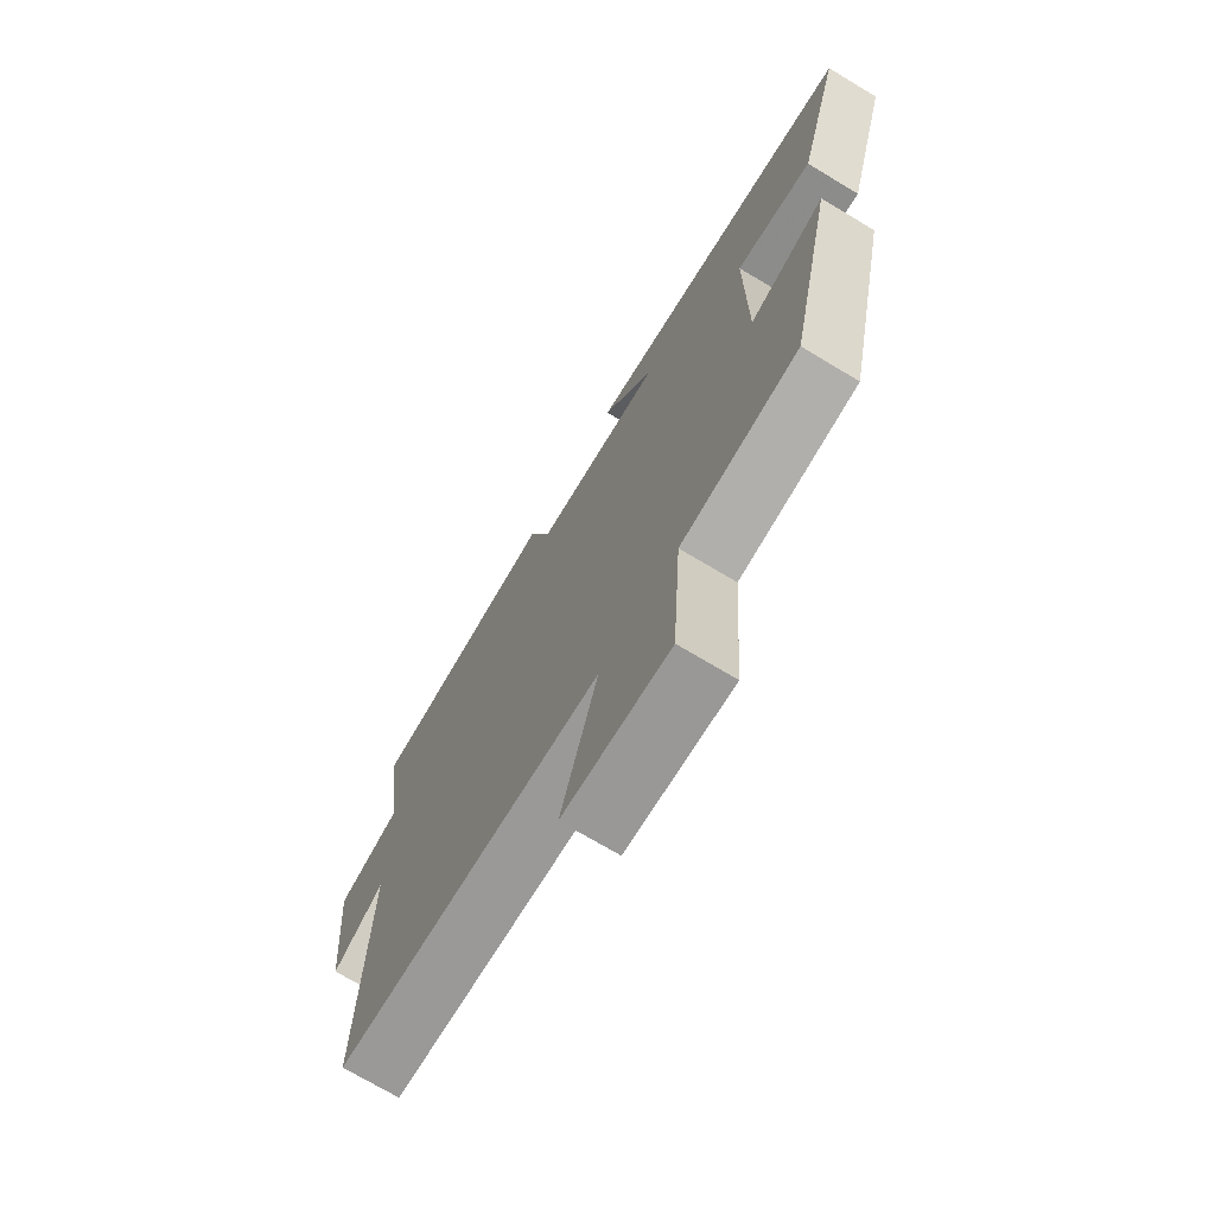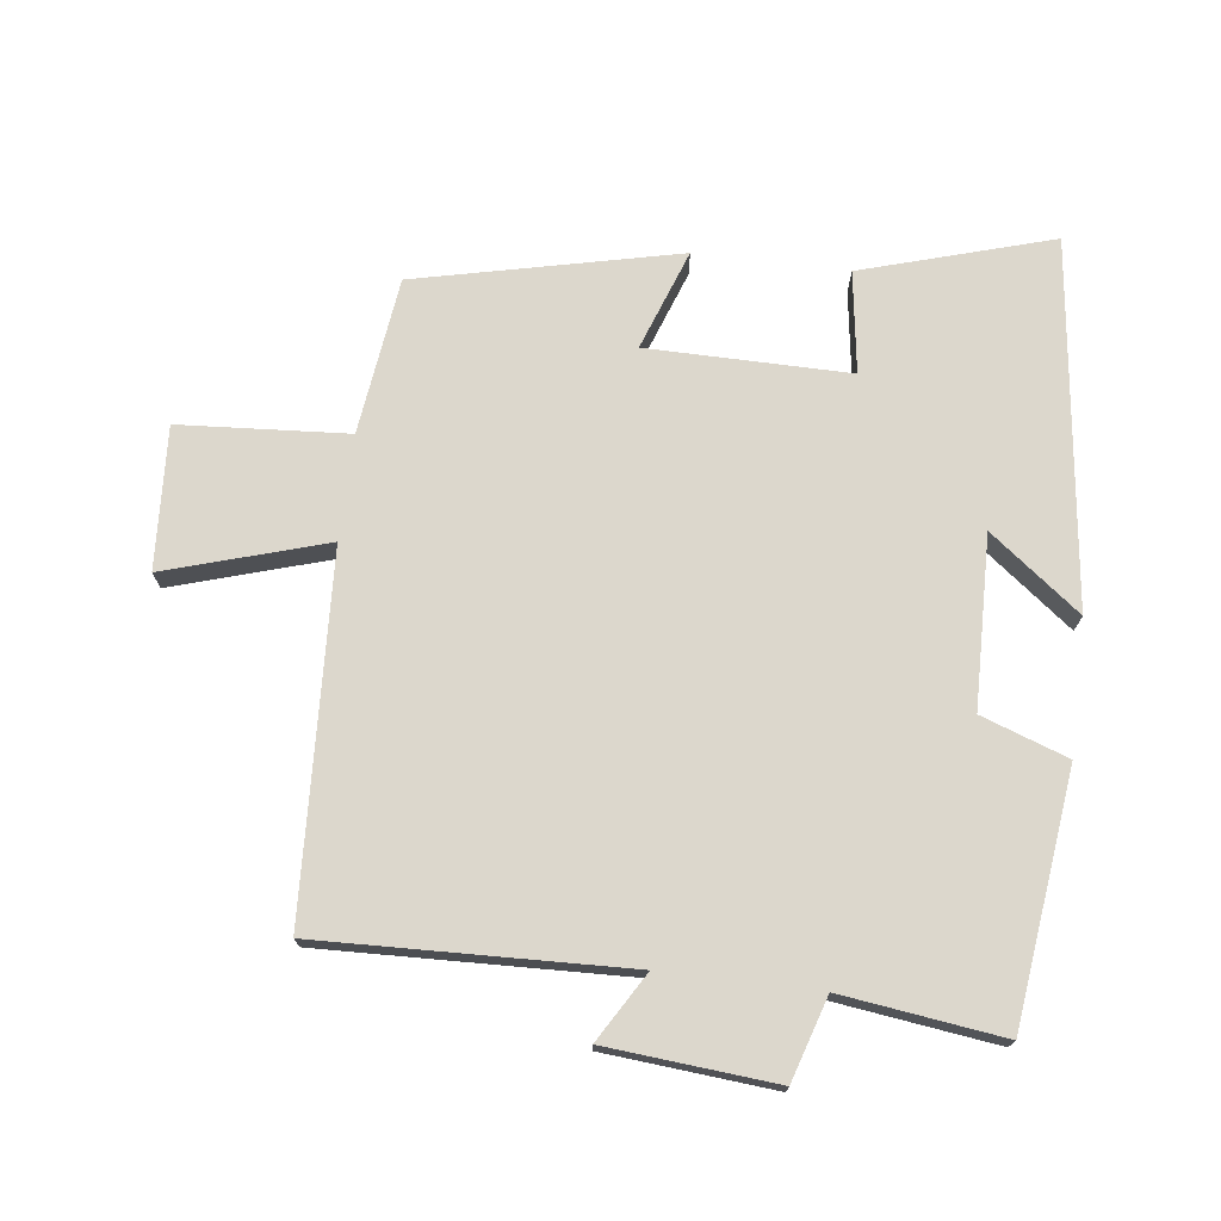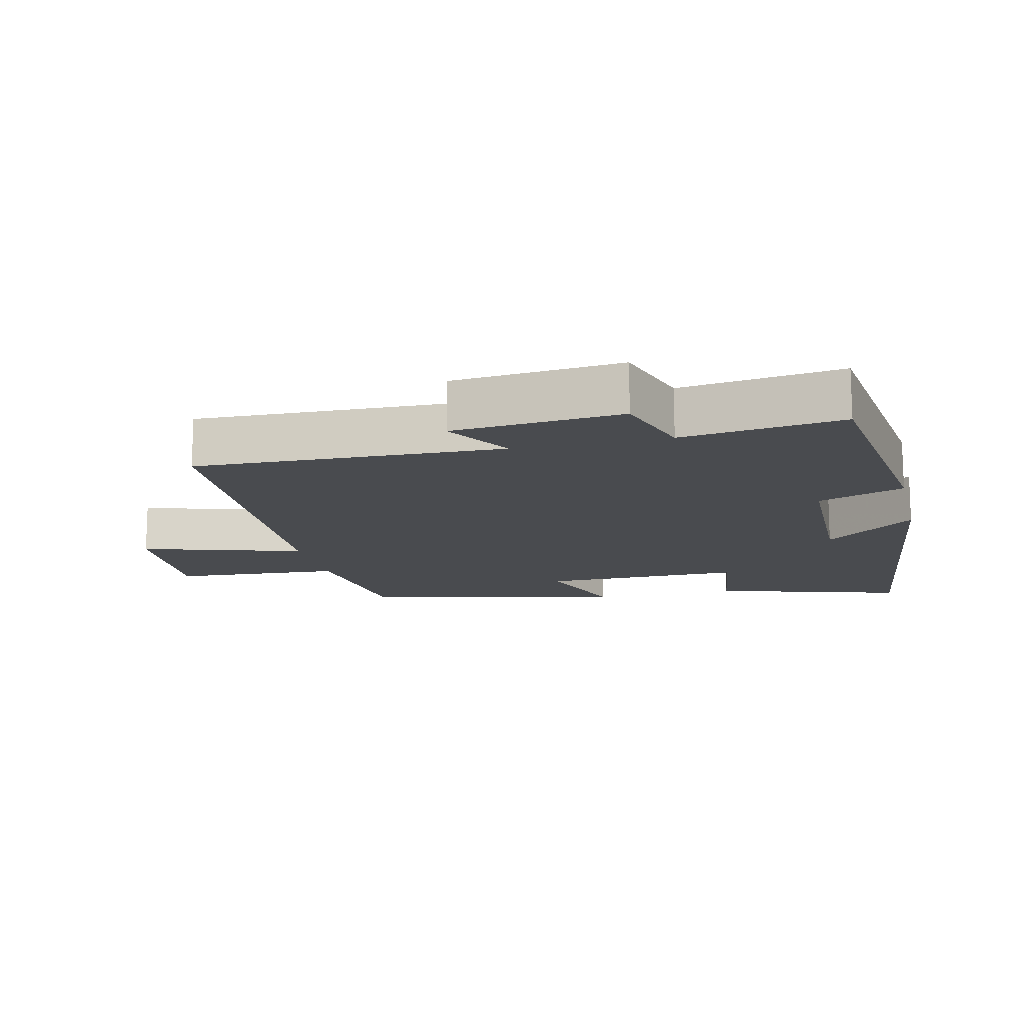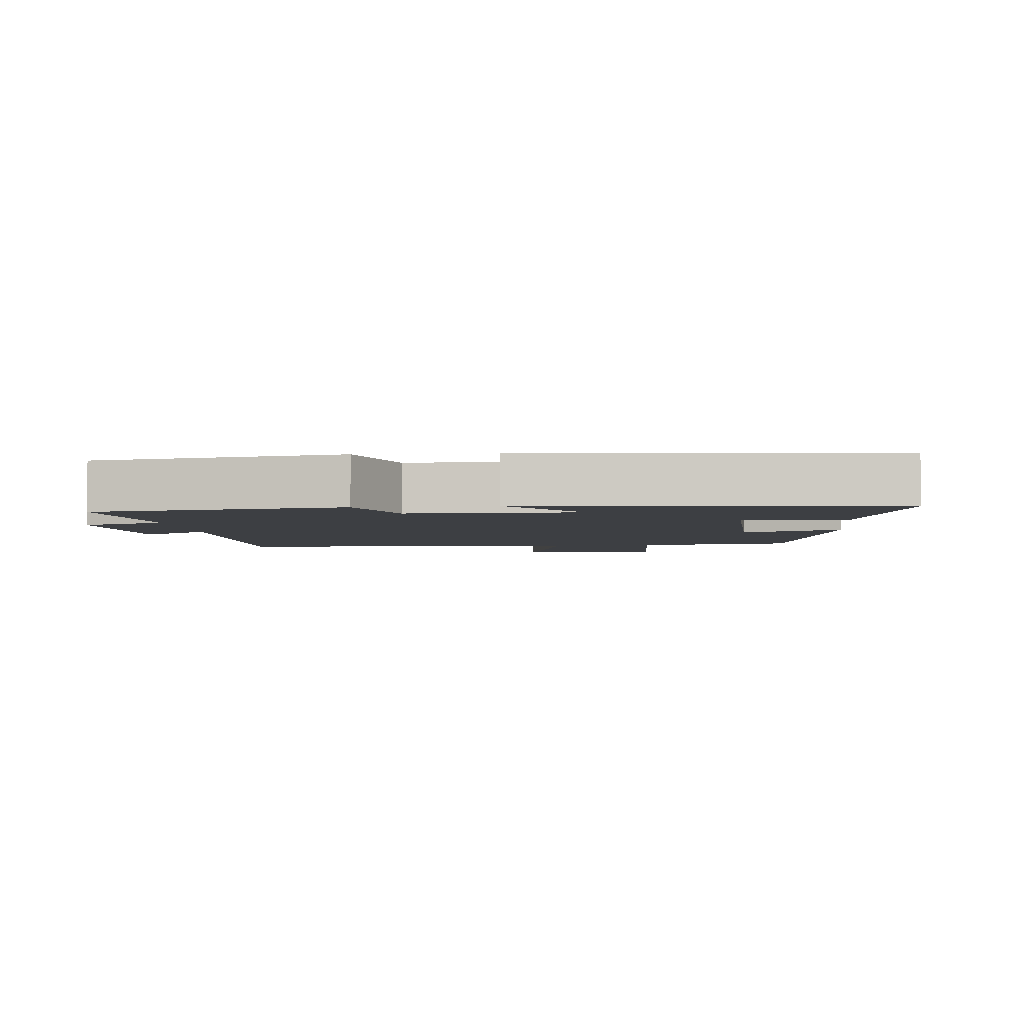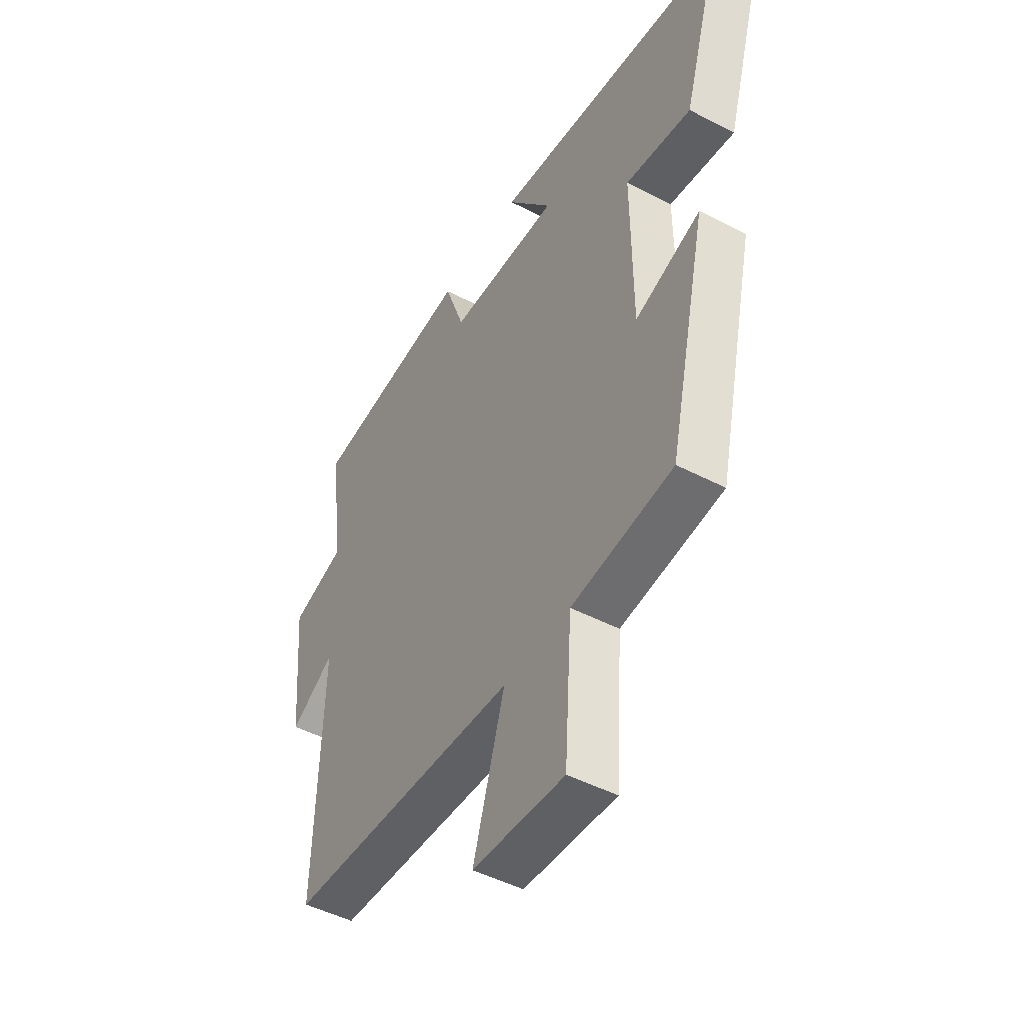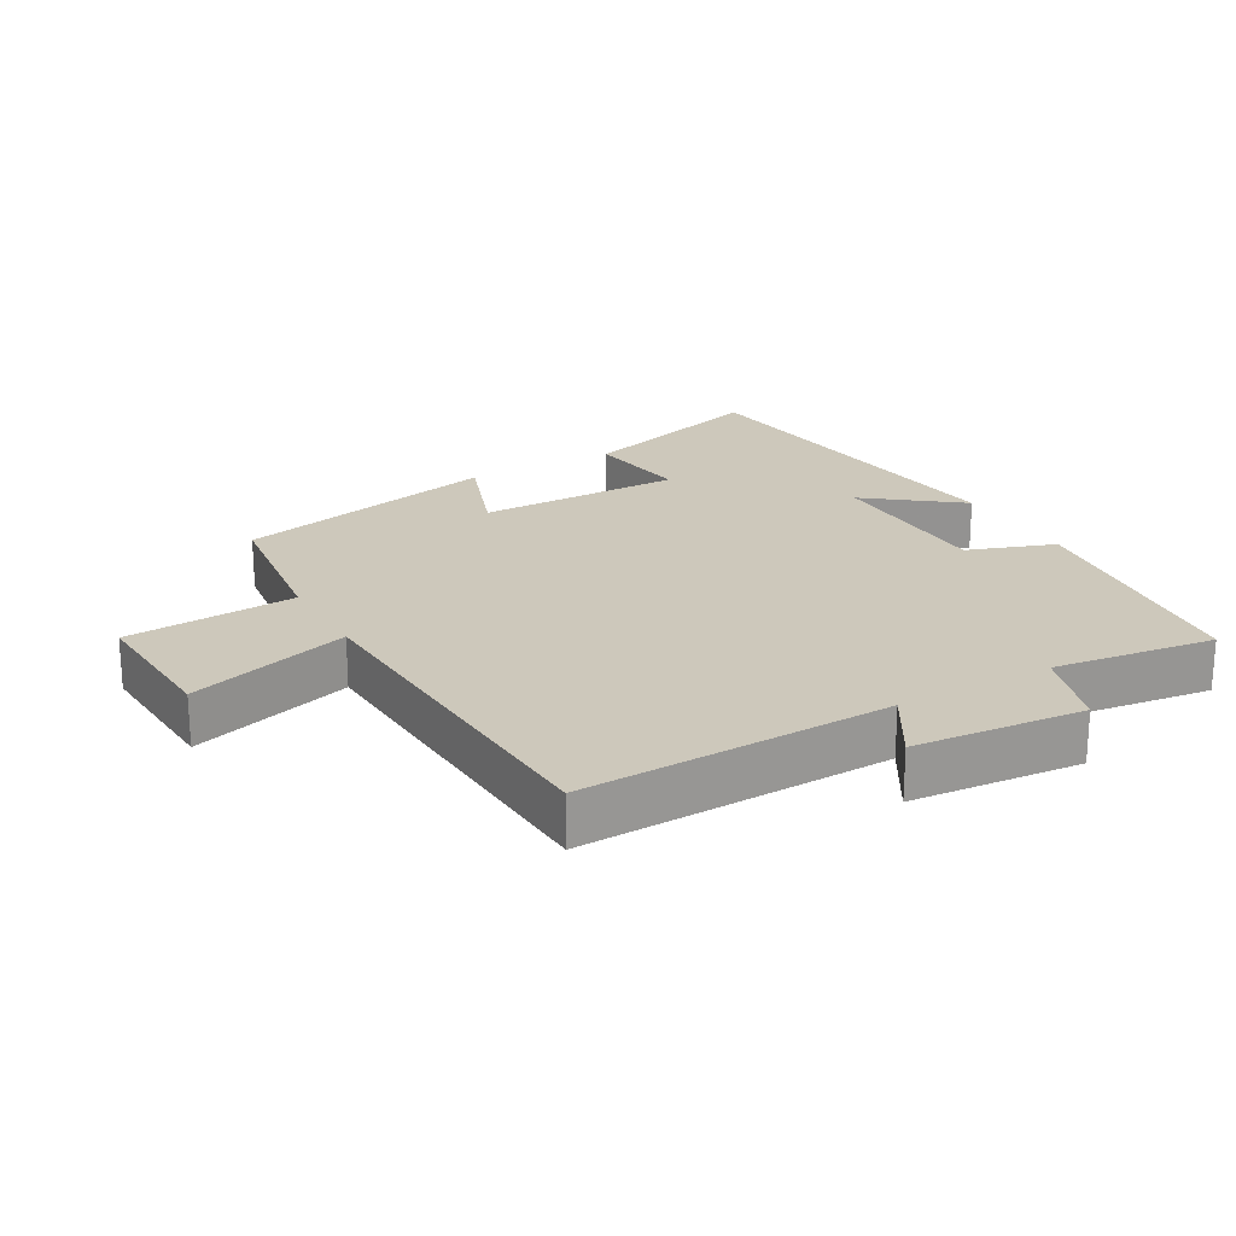
<metadata>
{"format":"obj","ext":"obj","renderer":"f3d","projection":"perspective","resolution":1024,"background":"white","views":[{"elev":-71.7,"azim":59.0,"up":"+Z"},{"elev":73.0,"azim":-83.0,"up":"+Y"},{"elev":-14.2,"azim":-76.6,"up":"+Y"},{"elev":-3.9,"azim":6.8,"up":"+Y"},{"elev":-47.5,"azim":59.5,"up":"+Z"},{"elev":22.0,"azim":-119.6,"up":"+Y"}]}
</metadata>
<code>
v 0.411 0.07 -0.47
v 0.177 0.07 -0.5
v 0.16 0.07 -0.752
v -0.052 0.07 -0.74
v 0.021 0.07 -0.5
v -0.515 0.07 -0.474
v -0.5 0.07 -0.016
v -0.602 0.07 -0.077
v -0.624 0.07 0.175
v -0.5 0.07 0.214
v -0.532 0.07 0.454
v -0.159 0.07 0.5
v -0.113 0.07 0.371
v 0.143 0.07 0.365
v 0.039 0.07 0.5
v 0.585 0.07 0.433
v 0.5 0.07 0.148
v 0.348 0.07 0.17
v 0.35 0.07 -0.132
v 0.5 0.07 -0.078
v 0.411 0 -0.47
v 0.177 0 -0.5
v 0.16 0 -0.752
v -0.052 0 -0.74
v 0.021 0 -0.5
v -0.515 0 -0.474
v -0.5 0 -0.016
v -0.602 0 -0.077
v -0.624 0 0.175
v -0.5 0 0.214
v -0.532 0 0.454
v -0.159 0 0.5
v -0.113 0 0.371
v 0.143 0 0.365
v 0.039 0 0.5
v 0.585 0 0.433
v 0.5 0 0.148
v 0.348 0 0.17
v 0.35 0 -0.132
v 0.5 0 -0.078
f 19 20 1 2
f 18 19 2
f 15 16 17 18
f 14 15 18
f 13 14 18 2
f 10 11 12 13
f 10 13 2
f 7 8 9 10
f 7 10 2
f 5 6 7 2
f 2 3 4 5
f 22 21 40 39
f 22 39 38
f 38 37 36 35
f 38 35 34
f 22 38 34 33
f 33 32 31 30
f 22 33 30
f 30 29 28 27
f 22 30 27
f 22 27 26 25
f 25 24 23 22
f 1 21 22 2
f 2 22 23 3
f 3 23 24 4
f 4 24 25 5
f 5 25 26 6
f 6 26 27 7
f 7 27 28 8
f 8 28 29 9
f 9 29 30 10
f 10 30 31 11
f 11 31 32 12
f 12 32 33 13
f 13 33 34 14
f 14 34 35 15
f 15 35 36 16
f 16 36 37 17
f 17 37 38 18
f 18 38 39 19
f 19 39 40 20
f 20 40 21 1

</code>
